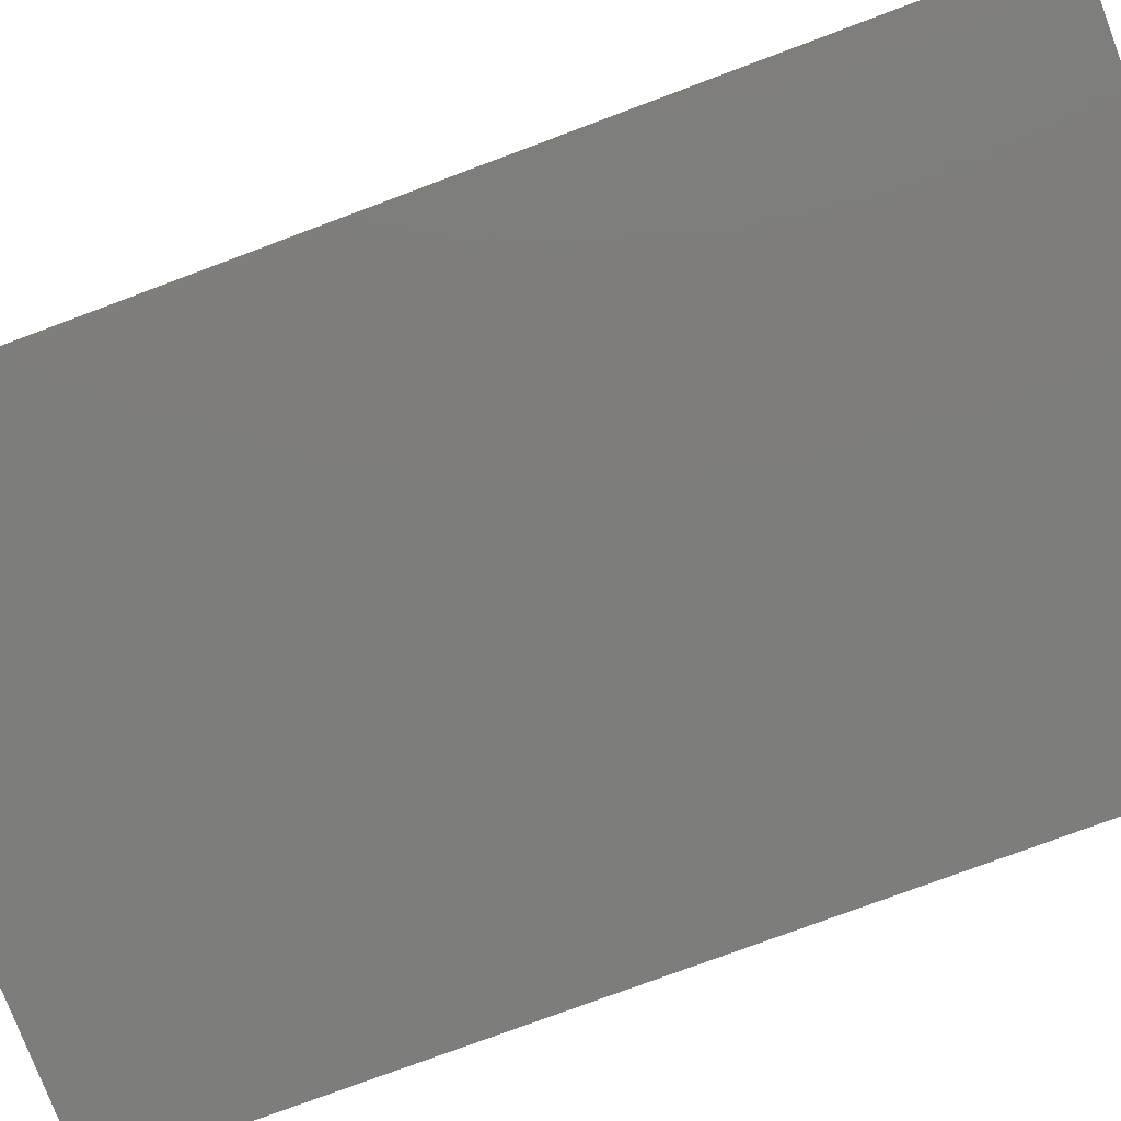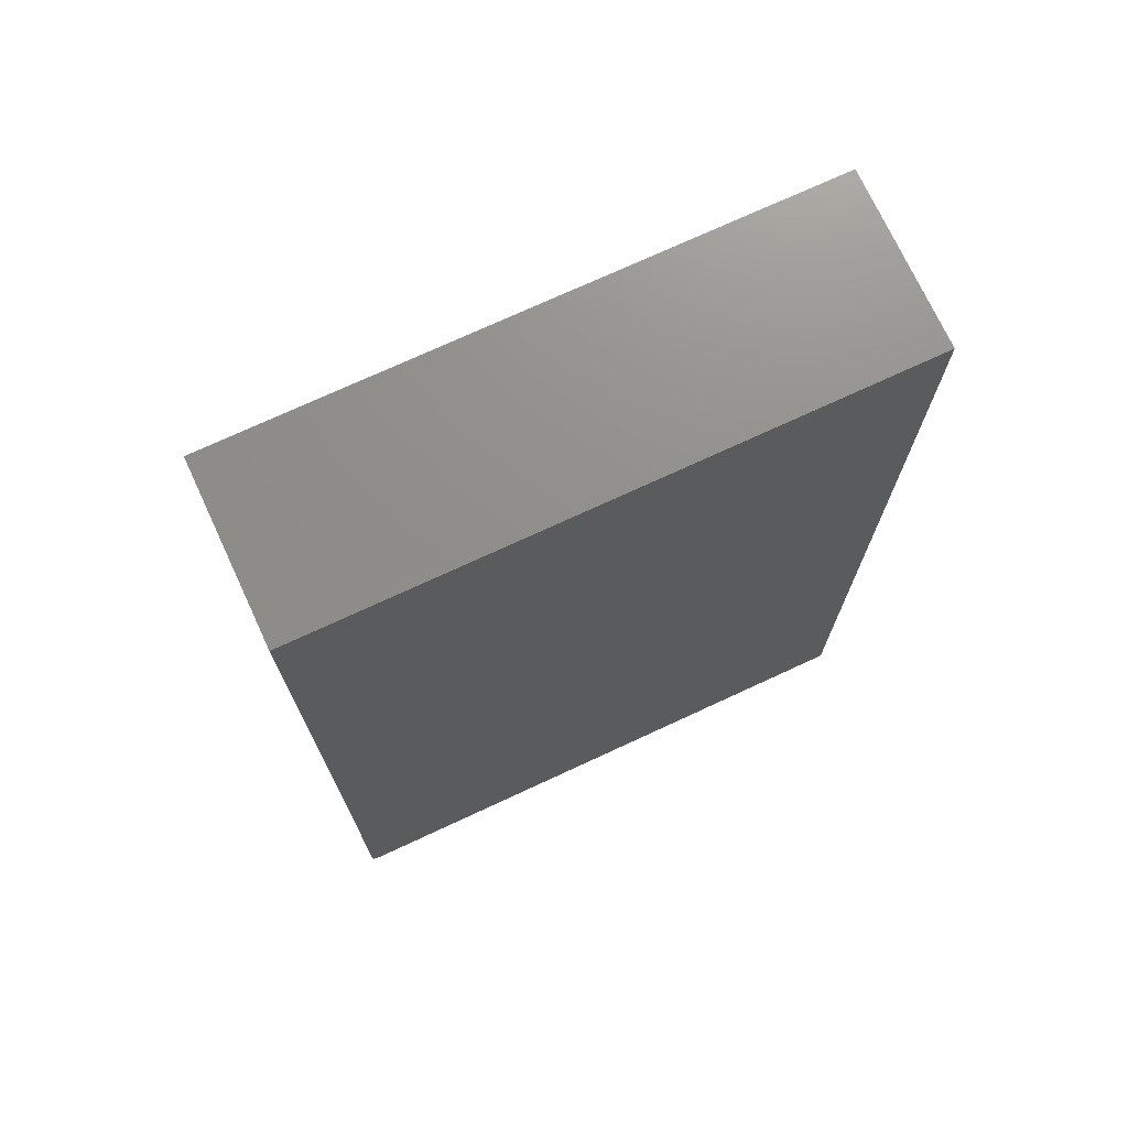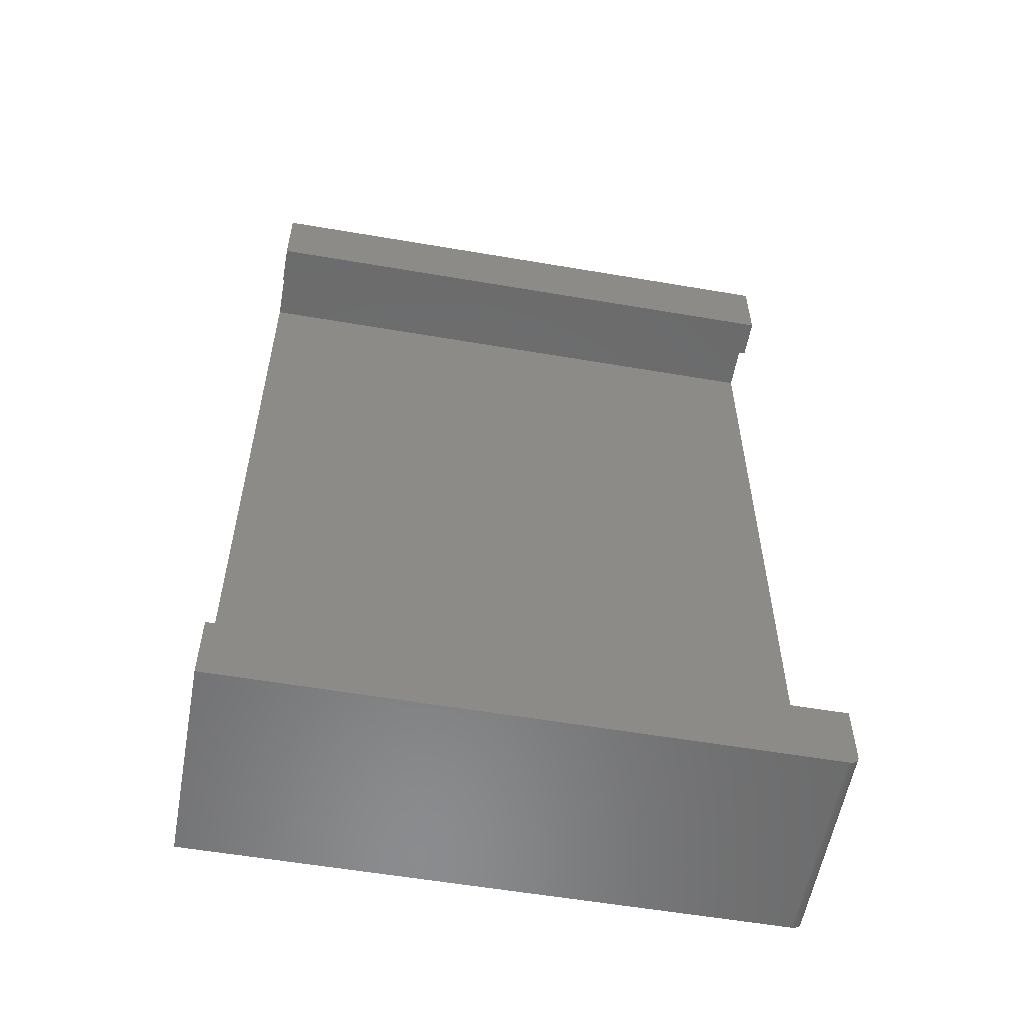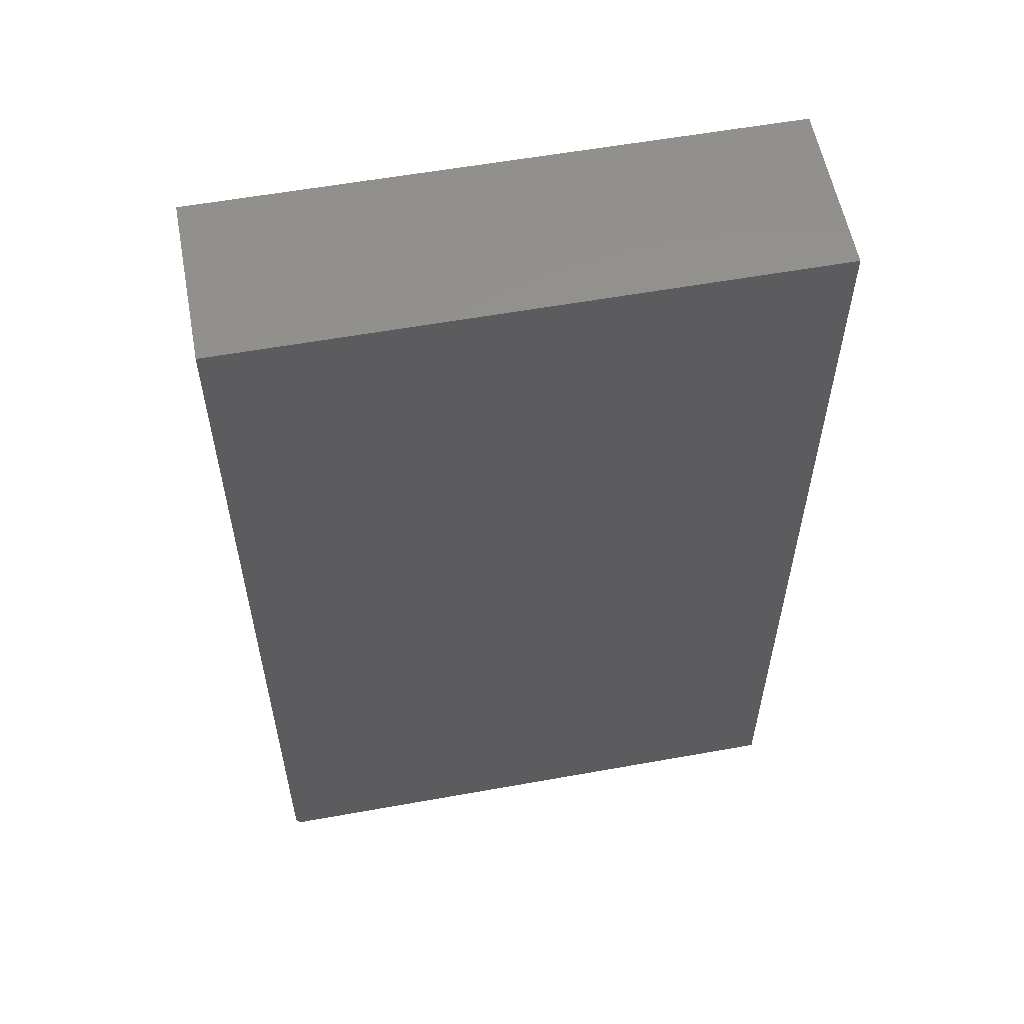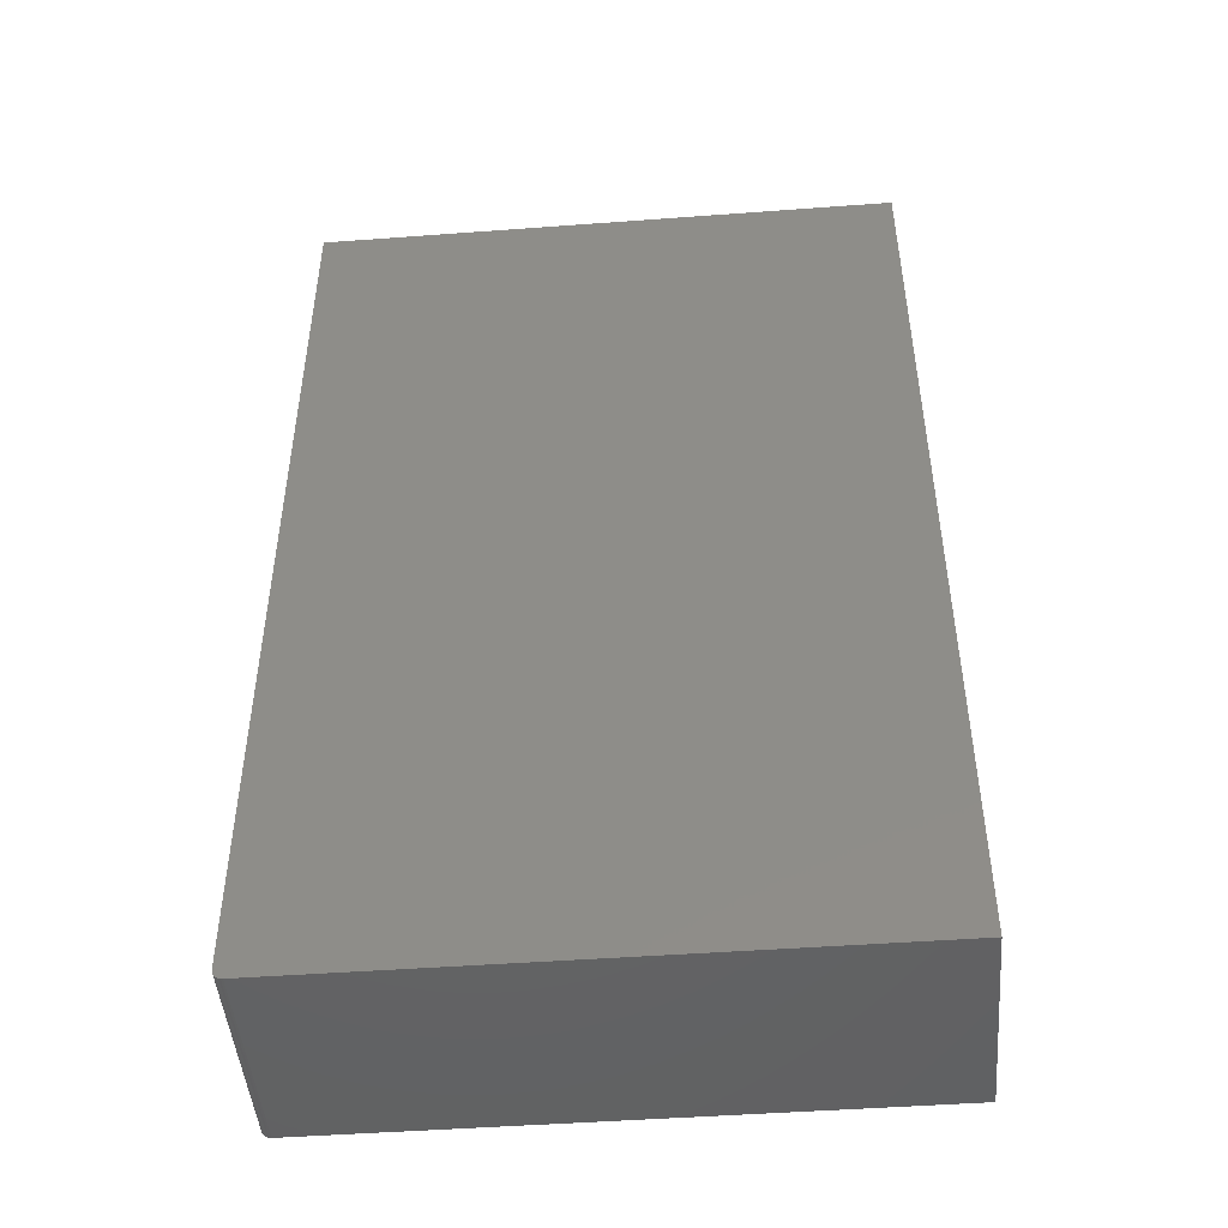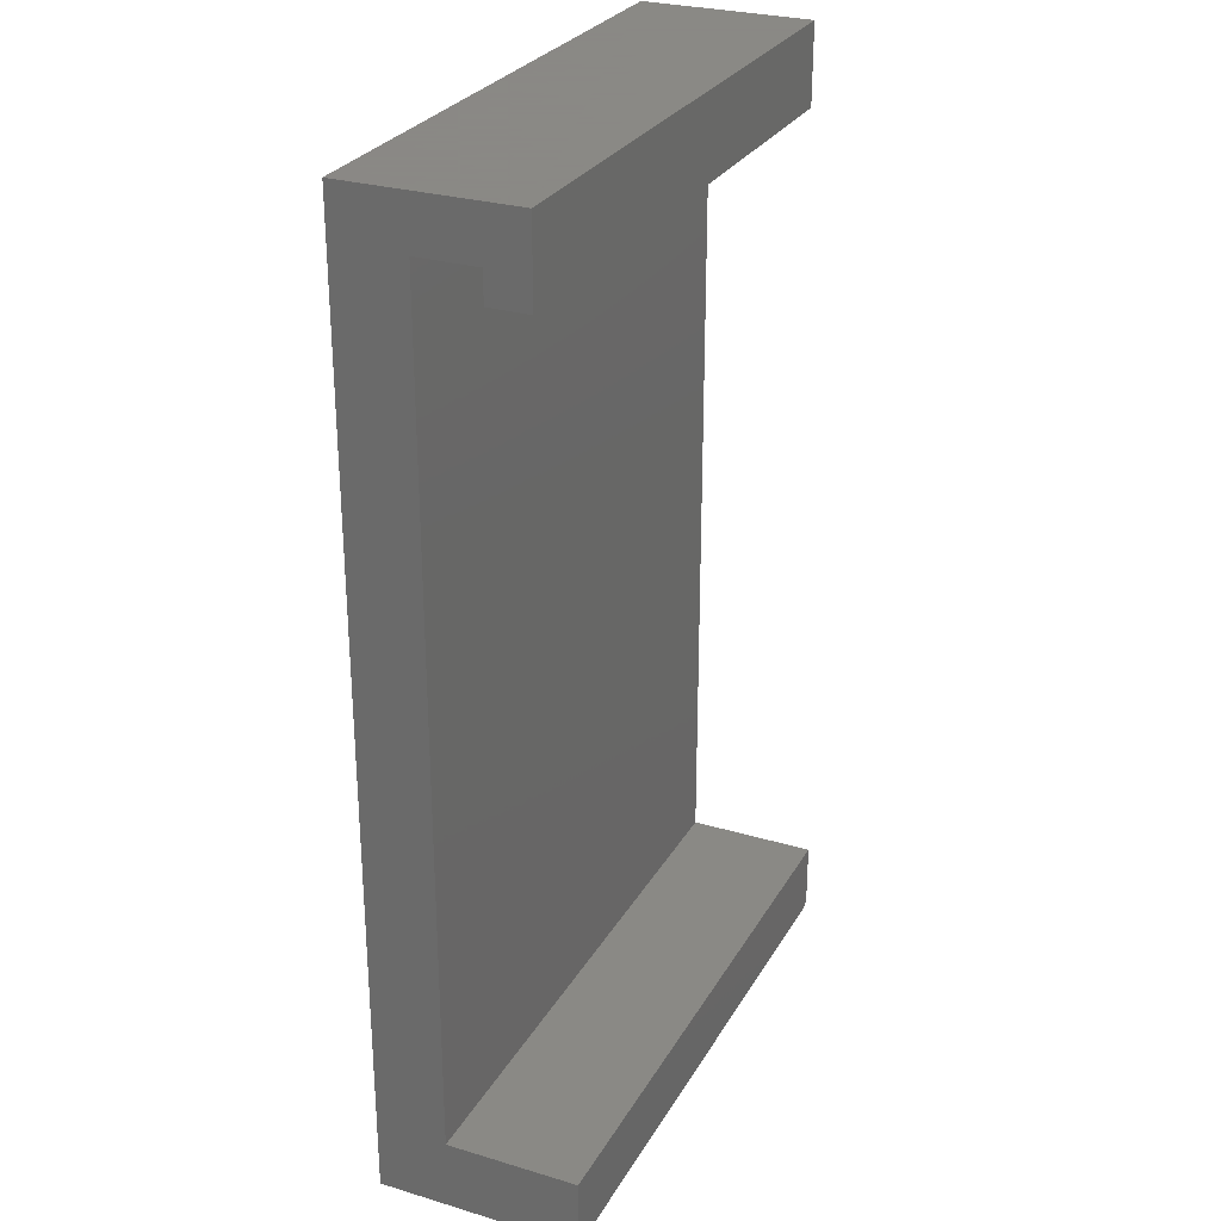
<metadata>
{"format":"stl","ext":"stl","renderer":"f3d","projection":"perspective","resolution":1024,"background":"white","views":[{"elev":-76.7,"azim":110.5,"up":"+Y"},{"elev":73.1,"azim":-24.9,"up":"+Z"},{"elev":-57.0,"azim":169.9,"up":"+Z"},{"elev":57.4,"azim":-10.6,"up":"+Z"},{"elev":-47.1,"azim":4.8,"up":"+Z"},{"elev":27.9,"azim":114.4,"up":"+Z"}]}
</metadata>
<code>
# stl→obj: 36 verts, 68 faces
v -0.1094 -0.05469 0.04688
v -0.1094 0.00403 -0.6913
v -0.1094 -0.05469 -0.7422
v -0.1094 0.1131 -0.6913
v -0.1094 0.1131 -0.7422
v -0.1094 0.00403 0.004934
v -0.1094 0.08791 0.04688
v -0.1094 0.05436 0.004934
v -0.1094 0.08791 -0.02023
v -0.1094 0.05436 -0.02023
v 0.375 -0.05469 0.04688
v -0.1092 -0.05469 -0.7437
v -0.1088 -0.05469 -0.7452
v -0.1081 -0.05469 -0.7465
v -0.1071 -0.05469 -0.7477
v -0.1059 -0.05469 -0.7487
v -0.1046 -0.05469 -0.7494
v -0.1031 -0.05469 -0.7498
v -0.1016 -0.05469 -0.75
v 0.375 -0.05469 -0.75
v -0.1016 0.1131 -0.75
v -0.1031 0.1131 -0.7498
v -0.1059 0.1131 -0.7487
v -0.1046 0.1131 -0.7494
v 0.375 0.1131 -0.6913
v 0.375 0.1131 -0.75
v -0.1071 0.1131 -0.7477
v -0.1081 0.1131 -0.7465
v -0.1088 0.1131 -0.7452
v -0.1092 0.1131 -0.7437
v 0.375 0.00403 -0.6913
v 0.375 0.00403 0.004934
v 0.375 0.08791 0.04688
v 0.375 0.05436 0.004934
v 0.375 0.08791 -0.02023
v 0.375 0.05436 -0.02023
f 1 2 3
f 3 2 4
f 3 4 5
f 2 1 6
f 6 1 7
f 6 7 8
f 8 7 9
f 8 9 10
f 3 11 1
f 12 13 14
f 12 14 15
f 12 15 16
f 12 16 17
f 12 17 18
f 12 18 19
f 20 11 3
f 20 3 12
f 20 12 19
f 21 22 23
f 23 22 24
f 25 26 21
f 25 21 23
f 25 23 27
f 25 27 28
f 25 28 29
f 25 29 30
f 25 30 5
f 25 5 4
f 19 21 20
f 20 21 26
f 3 5 12
f 12 5 30
f 12 30 13
f 13 30 29
f 13 29 14
f 14 29 28
f 14 28 15
f 15 28 27
f 15 27 16
f 16 27 23
f 16 23 17
f 17 23 24
f 17 24 18
f 18 24 22
f 18 22 19
f 19 22 21
f 26 25 20
f 20 25 31
f 20 31 11
f 11 31 32
f 11 32 33
f 33 32 34
f 33 34 35
f 35 34 36
f 7 1 33
f 33 1 11
f 9 7 35
f 35 7 33
f 10 9 36
f 36 9 35
f 8 10 34
f 34 10 36
f 6 8 32
f 32 8 34
f 31 2 32
f 32 2 6
f 4 2 25
f 25 2 31

</code>
